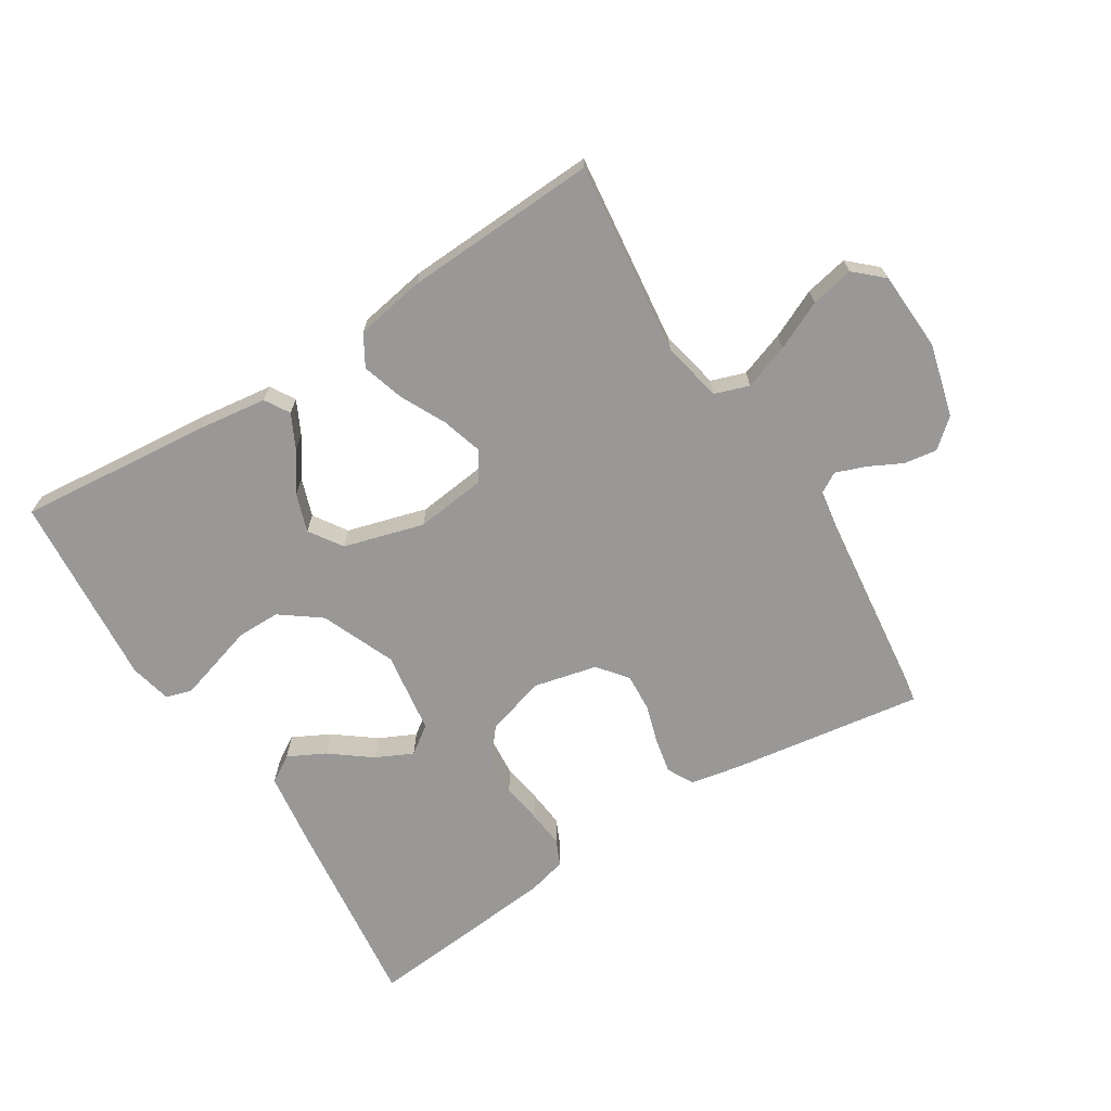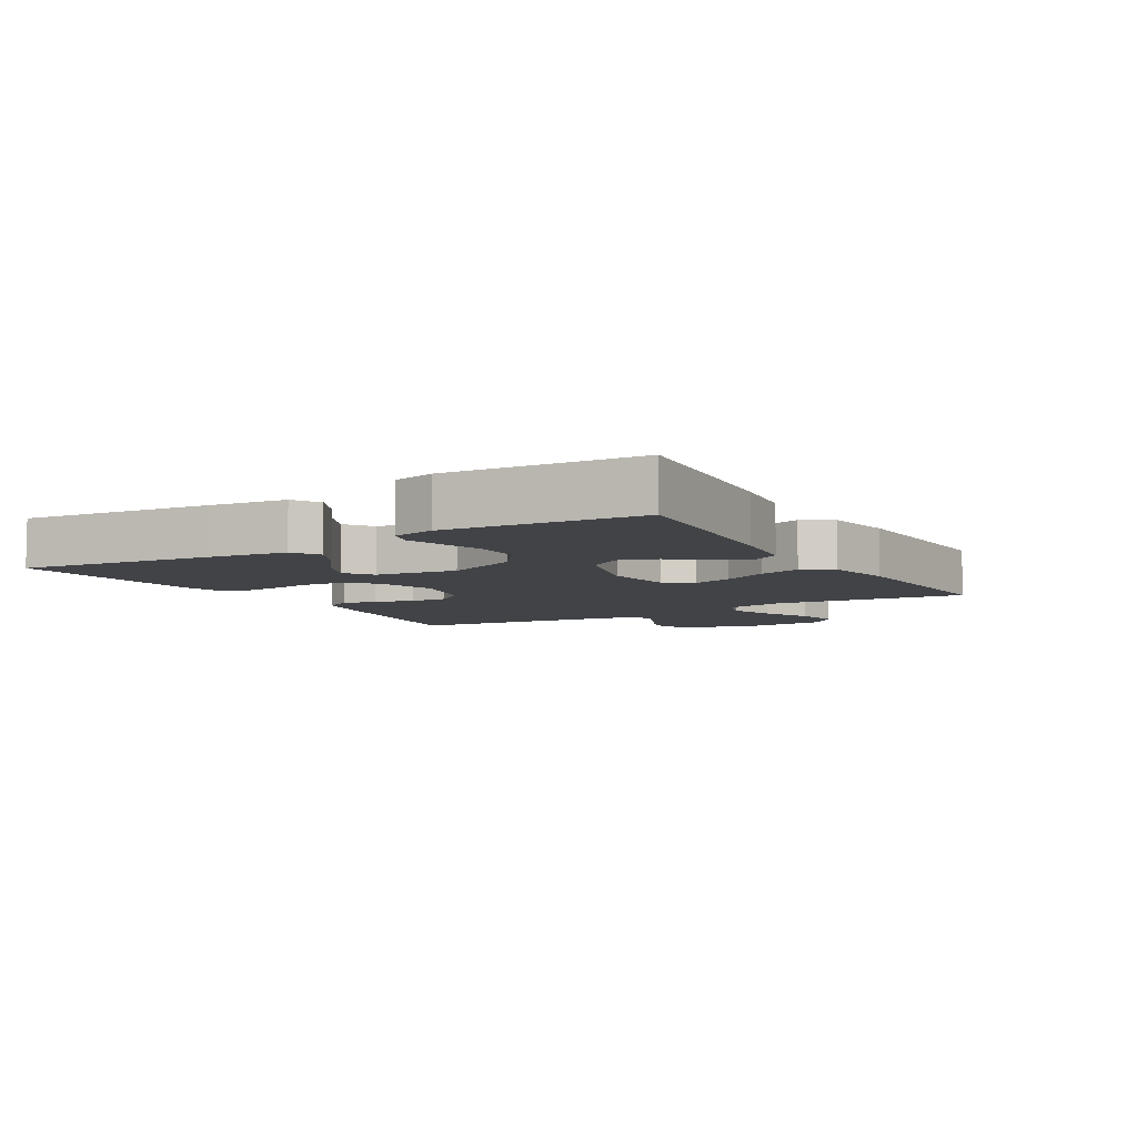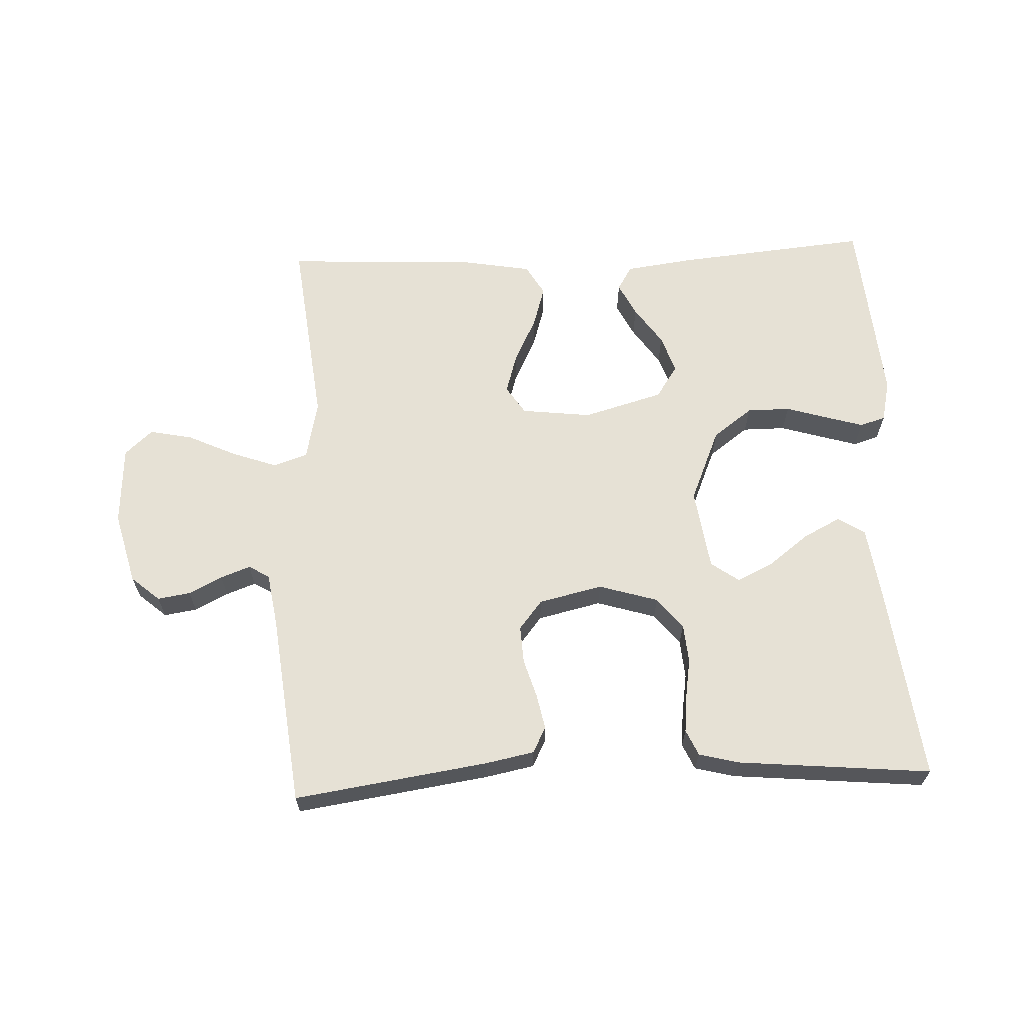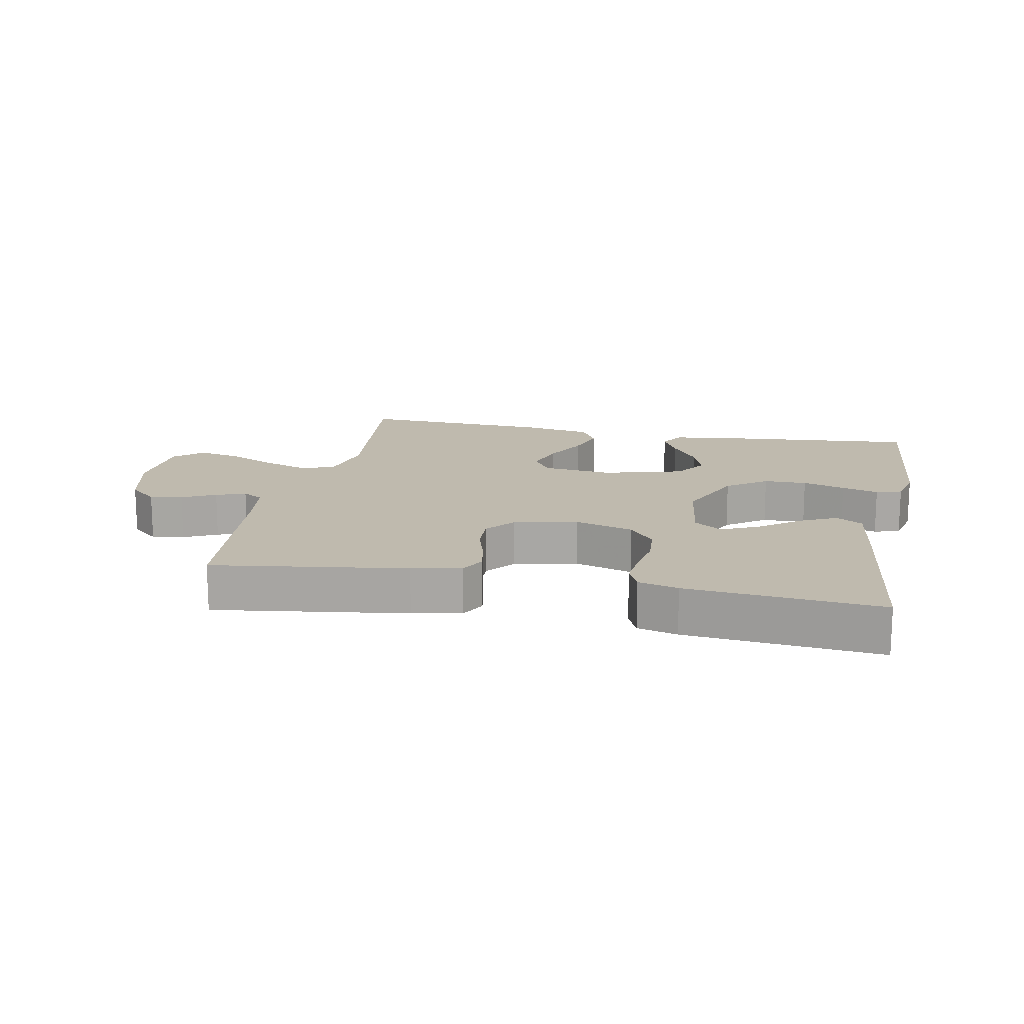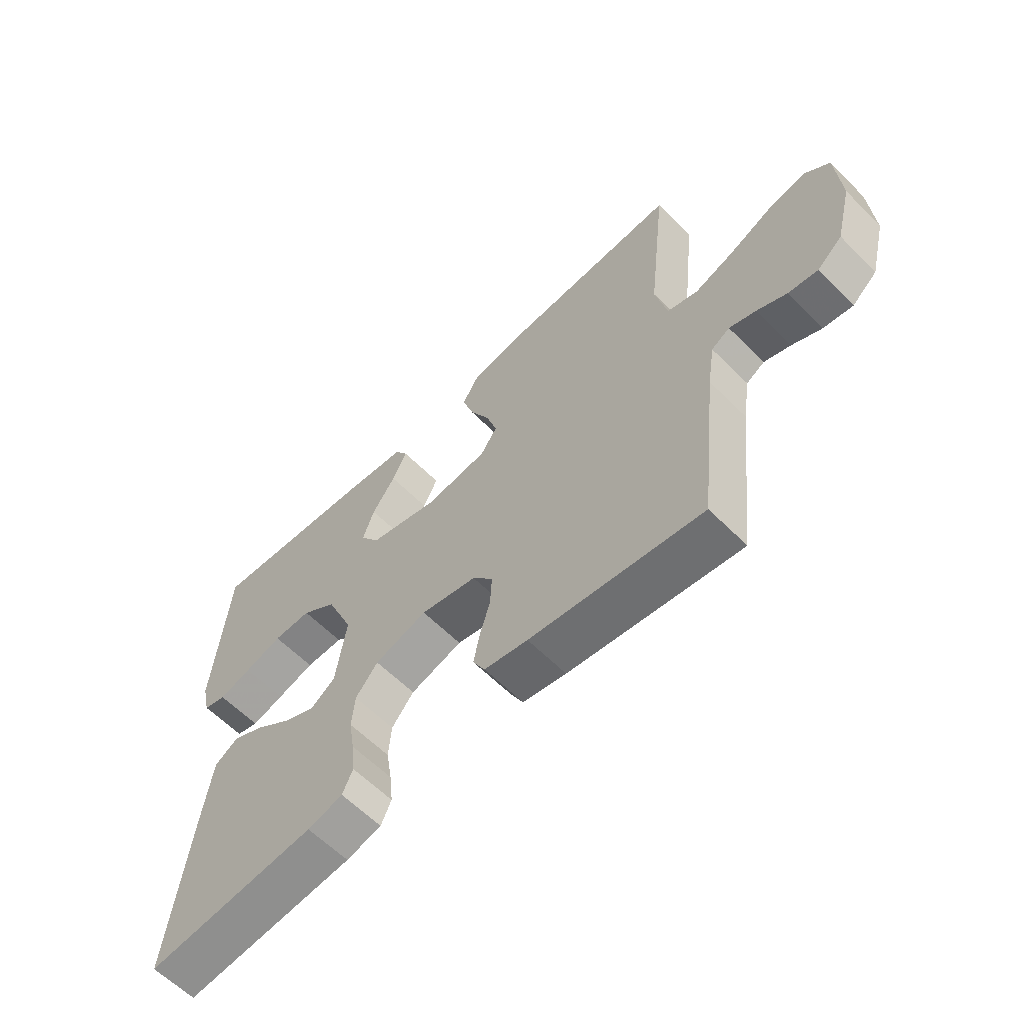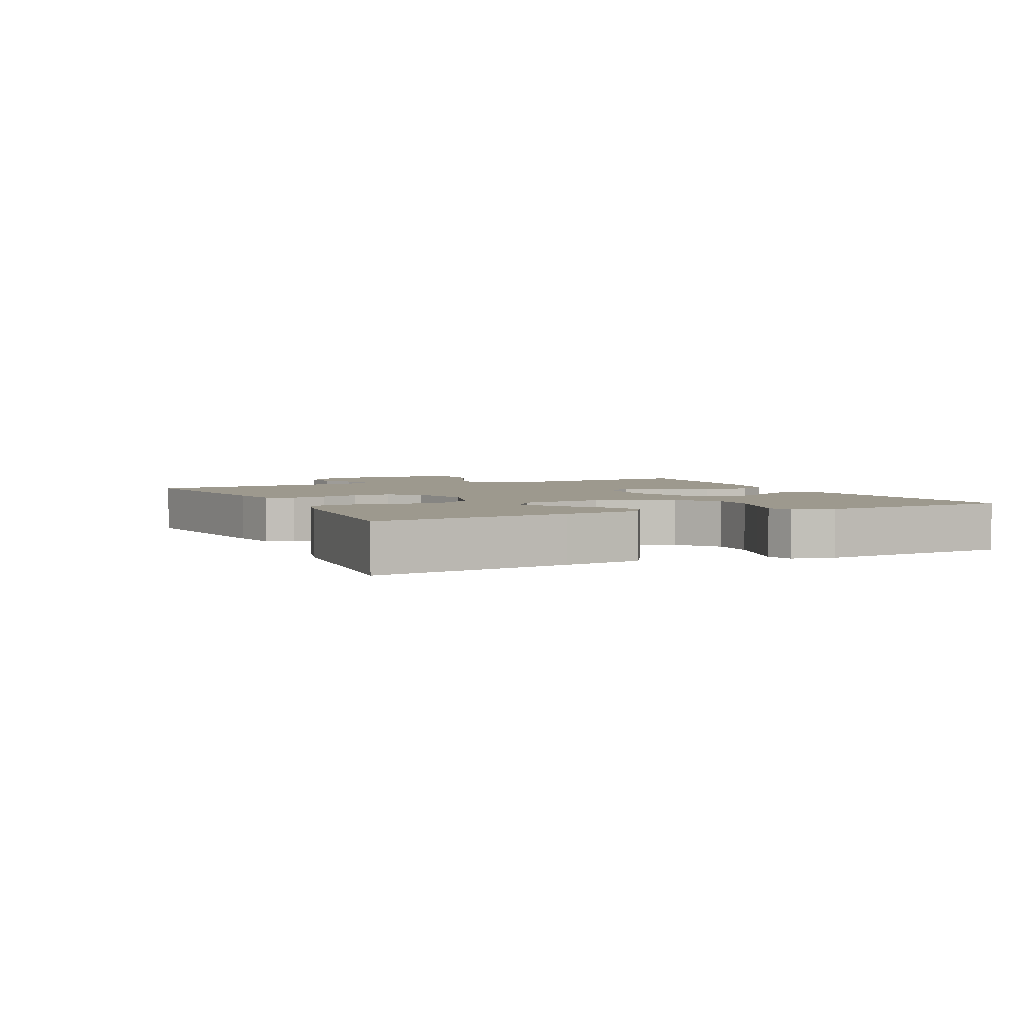
<metadata>
{"format":"obj","ext":"obj","renderer":"f3d","projection":"perspective","resolution":1024,"background":"white","views":[{"elev":-68.6,"azim":32.0,"up":"+Y"},{"elev":-6.9,"azim":-59.3,"up":"+Y"},{"elev":64.2,"azim":177.5,"up":"+Y"},{"elev":15.6,"azim":-168.6,"up":"+Y"},{"elev":-61.2,"azim":44.6,"up":"+Z"},{"elev":3.4,"azim":-115.1,"up":"+Y"}]}
</metadata>
<code>
v 0.5 0.07 0.5
v 0.466 0.07 0.2
v 0.486 0.07 0.107
v 0.539 0.07 0.089
v 0.609 0.07 0.114
v 0.684 0.07 0.149
v 0.751 0.07 0.163
v 0.794 0.07 0.124
v 0.801 0.07 0
v 0.772 0.07 -0.112
v 0.728 0.07 -0.15
v 0.677 0.07 -0.142
v 0.625 0.07 -0.116
v 0.579 0.07 -0.099
v 0.547 0.07 -0.118
v 0.534 0.07 -0.2
v 0.5 0.07 -0.5
v 0.2 0.07 -0.456
v 0.124 0.07 -0.441
v 0.103 0.07 -0.401
v 0.114 0.07 -0.346
v 0.132 0.07 -0.286
v 0.135 0.07 -0.228
v 0.099 0.07 -0.183
v 0 0.07 -0.16
v -0.092 0.07 -0.188
v -0.131 0.07 -0.236
v -0.136 0.07 -0.297
v -0.126 0.07 -0.359
v -0.12 0.07 -0.416
v -0.138 0.07 -0.456
v -0.2 0.07 -0.472
v -0.5 0.07 -0.5
v -0.465 0.07 -0.2
v -0.449 0.07 -0.08
v -0.407 0.07 -0.054
v -0.35 0.07 -0.083
v -0.287 0.07 -0.131
v -0.23 0.07 -0.158
v -0.187 0.07 -0.127
v -0.169 0.07 0
v -0.217 0.07 0.114
v -0.279 0.07 0.16
v -0.346 0.07 0.16
v -0.412 0.07 0.14
v -0.469 0.07 0.123
v -0.509 0.07 0.135
v -0.524 0.07 0.2
v -0.5 0.07 0.5
v -0.2 0.07 0.472
v -0.094 0.07 0.458
v -0.071 0.07 0.42
v -0.097 0.07 0.368
v -0.138 0.07 0.308
v -0.158 0.07 0.249
v -0.124 0.07 0.198
v 0 0.07 0.163
v 0.109 0.07 0.176
v 0.138 0.07 0.22
v 0.119 0.07 0.283
v 0.084 0.07 0.353
v 0.064 0.07 0.418
v 0.092 0.07 0.466
v 0.2 0.07 0.485
v 0.5 0 0.5
v 0.466 0 0.2
v 0.486 0 0.107
v 0.539 0 0.089
v 0.609 0 0.114
v 0.684 0 0.149
v 0.751 0 0.163
v 0.794 0 0.124
v 0.801 0 0
v 0.772 0 -0.112
v 0.728 0 -0.15
v 0.677 0 -0.142
v 0.625 0 -0.116
v 0.579 0 -0.099
v 0.547 0 -0.118
v 0.534 0 -0.2
v 0.5 0 -0.5
v 0.2 0 -0.456
v 0.124 0 -0.441
v 0.103 0 -0.401
v 0.114 0 -0.346
v 0.132 0 -0.286
v 0.135 0 -0.228
v 0.099 0 -0.183
v 0 0 -0.16
v -0.092 0 -0.188
v -0.131 0 -0.236
v -0.136 0 -0.297
v -0.126 0 -0.359
v -0.12 0 -0.416
v -0.138 0 -0.456
v -0.2 0 -0.472
v -0.5 0 -0.5
v -0.465 0 -0.2
v -0.449 0 -0.08
v -0.407 0 -0.054
v -0.35 0 -0.083
v -0.287 0 -0.131
v -0.23 0 -0.158
v -0.187 0 -0.127
v -0.169 0 0
v -0.217 0 0.114
v -0.279 0 0.16
v -0.346 0 0.16
v -0.412 0 0.14
v -0.469 0 0.123
v -0.509 0 0.135
v -0.524 0 0.2
v -0.5 0 0.5
v -0.2 0 0.472
v -0.094 0 0.458
v -0.071 0 0.42
v -0.097 0 0.368
v -0.138 0 0.308
v -0.158 0 0.249
v -0.124 0 0.198
v 0 0 0.163
v 0.109 0 0.176
v 0.138 0 0.22
v 0.119 0 0.283
v 0.084 0 0.353
v 0.064 0 0.418
v 0.092 0 0.466
v 0.2 0 0.485
f 64 1 2
f 63 64 2
f 62 63 2
f 61 62 2
f 60 61 2
f 59 60 2 3
f 58 59 3 4
f 57 58 4
f 52 53 54
f 51 52 54
f 50 51 54
f 49 50 54
f 48 49 54
f 47 48 54
f 46 47 54
f 45 46 54
f 44 45 54
f 43 44 54 55
f 42 43 55 56
f 36 37 38
f 35 36 38
f 34 35 38
f 33 34 38
f 32 33 38
f 31 32 38
f 30 31 38
f 29 30 38
f 28 29 38
f 27 28 38 39
f 26 27 39 40
f 20 21 22
f 19 20 22
f 18 19 22
f 17 18 22
f 16 17 22
f 15 16 22 23
f 14 15 23 24
f 11 12 13
f 10 11 13
f 9 10 13
f 8 9 13
f 7 8 13
f 6 7 13
f 5 6 13
f 4 5 13 14
f 14 24 25
f 4 14 25
f 57 4 25
f 56 57 25
f 42 56 25
f 41 42 25
f 25 26 40 41
f 66 65 128
f 66 128 127
f 66 127 126
f 66 126 125
f 66 125 124
f 67 66 124 123
f 68 67 123 122
f 68 122 121
f 118 117 116
f 118 116 115
f 118 115 114
f 118 114 113
f 118 113 112
f 118 112 111
f 118 111 110
f 118 110 109
f 118 109 108
f 119 118 108 107
f 120 119 107 106
f 102 101 100
f 102 100 99
f 102 99 98
f 102 98 97
f 102 97 96
f 102 96 95
f 102 95 94
f 102 94 93
f 102 93 92
f 103 102 92 91
f 104 103 91 90
f 86 85 84
f 86 84 83
f 86 83 82
f 86 82 81
f 86 81 80
f 87 86 80 79
f 88 87 79 78
f 77 76 75
f 77 75 74
f 77 74 73
f 77 73 72
f 77 72 71
f 77 71 70
f 77 70 69
f 78 77 69 68
f 89 88 78
f 89 78 68
f 89 68 121
f 89 121 120
f 89 120 106
f 89 106 105
f 105 104 90 89
f 1 65 66 2
f 2 66 67 3
f 3 67 68 4
f 4 68 69 5
f 5 69 70 6
f 6 70 71 7
f 7 71 72 8
f 8 72 73 9
f 9 73 74 10
f 10 74 75 11
f 11 75 76 12
f 12 76 77 13
f 13 77 78 14
f 14 78 79 15
f 15 79 80 16
f 16 80 81 17
f 17 81 82 18
f 18 82 83 19
f 19 83 84 20
f 20 84 85 21
f 21 85 86 22
f 22 86 87 23
f 23 87 88 24
f 24 88 89 25
f 25 89 90 26
f 26 90 91 27
f 27 91 92 28
f 28 92 93 29
f 29 93 94 30
f 30 94 95 31
f 31 95 96 32
f 32 96 97 33
f 33 97 98 34
f 34 98 99 35
f 35 99 100 36
f 36 100 101 37
f 37 101 102 38
f 38 102 103 39
f 39 103 104 40
f 40 104 105 41
f 41 105 106 42
f 42 106 107 43
f 43 107 108 44
f 44 108 109 45
f 45 109 110 46
f 46 110 111 47
f 47 111 112 48
f 48 112 113 49
f 49 113 114 50
f 50 114 115 51
f 51 115 116 52
f 52 116 117 53
f 53 117 118 54
f 54 118 119 55
f 55 119 120 56
f 56 120 121 57
f 57 121 122 58
f 58 122 123 59
f 59 123 124 60
f 60 124 125 61
f 61 125 126 62
f 62 126 127 63
f 63 127 128 64
f 64 128 65 1

</code>
